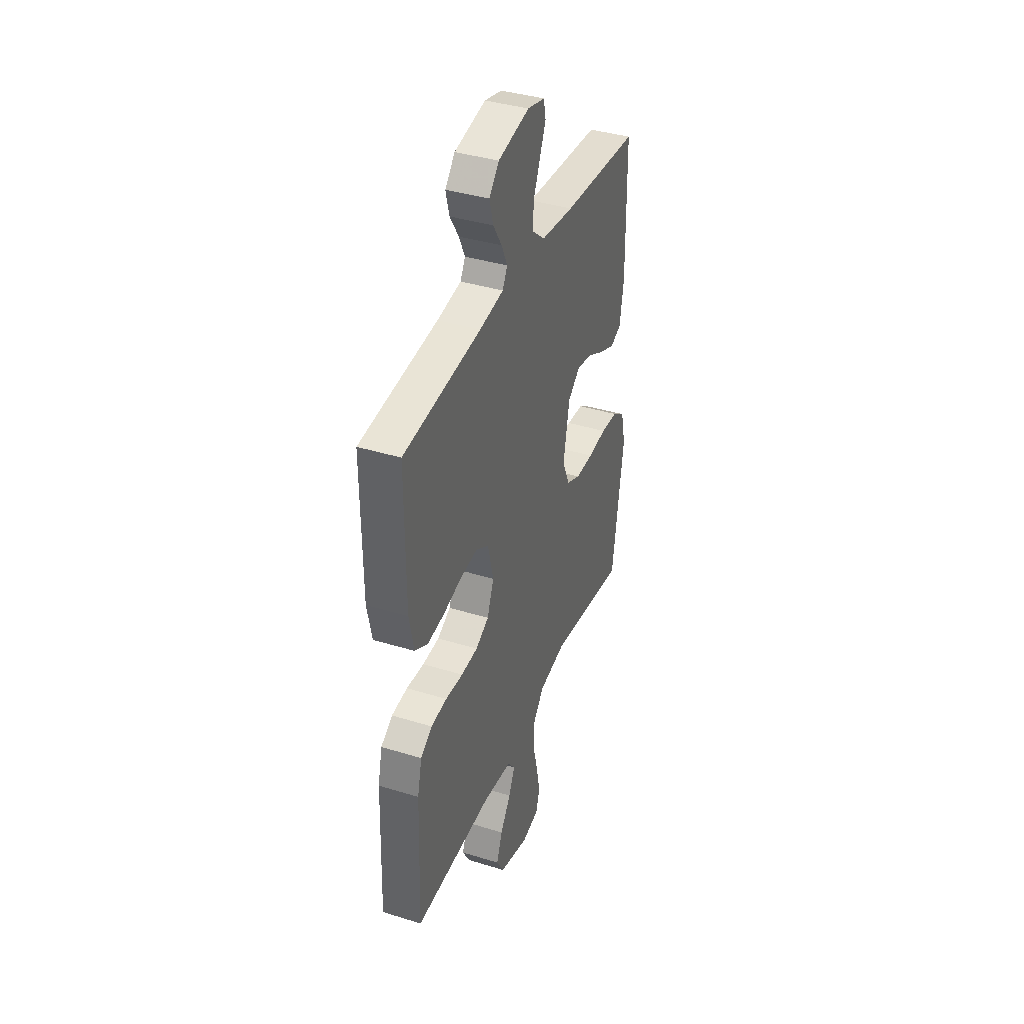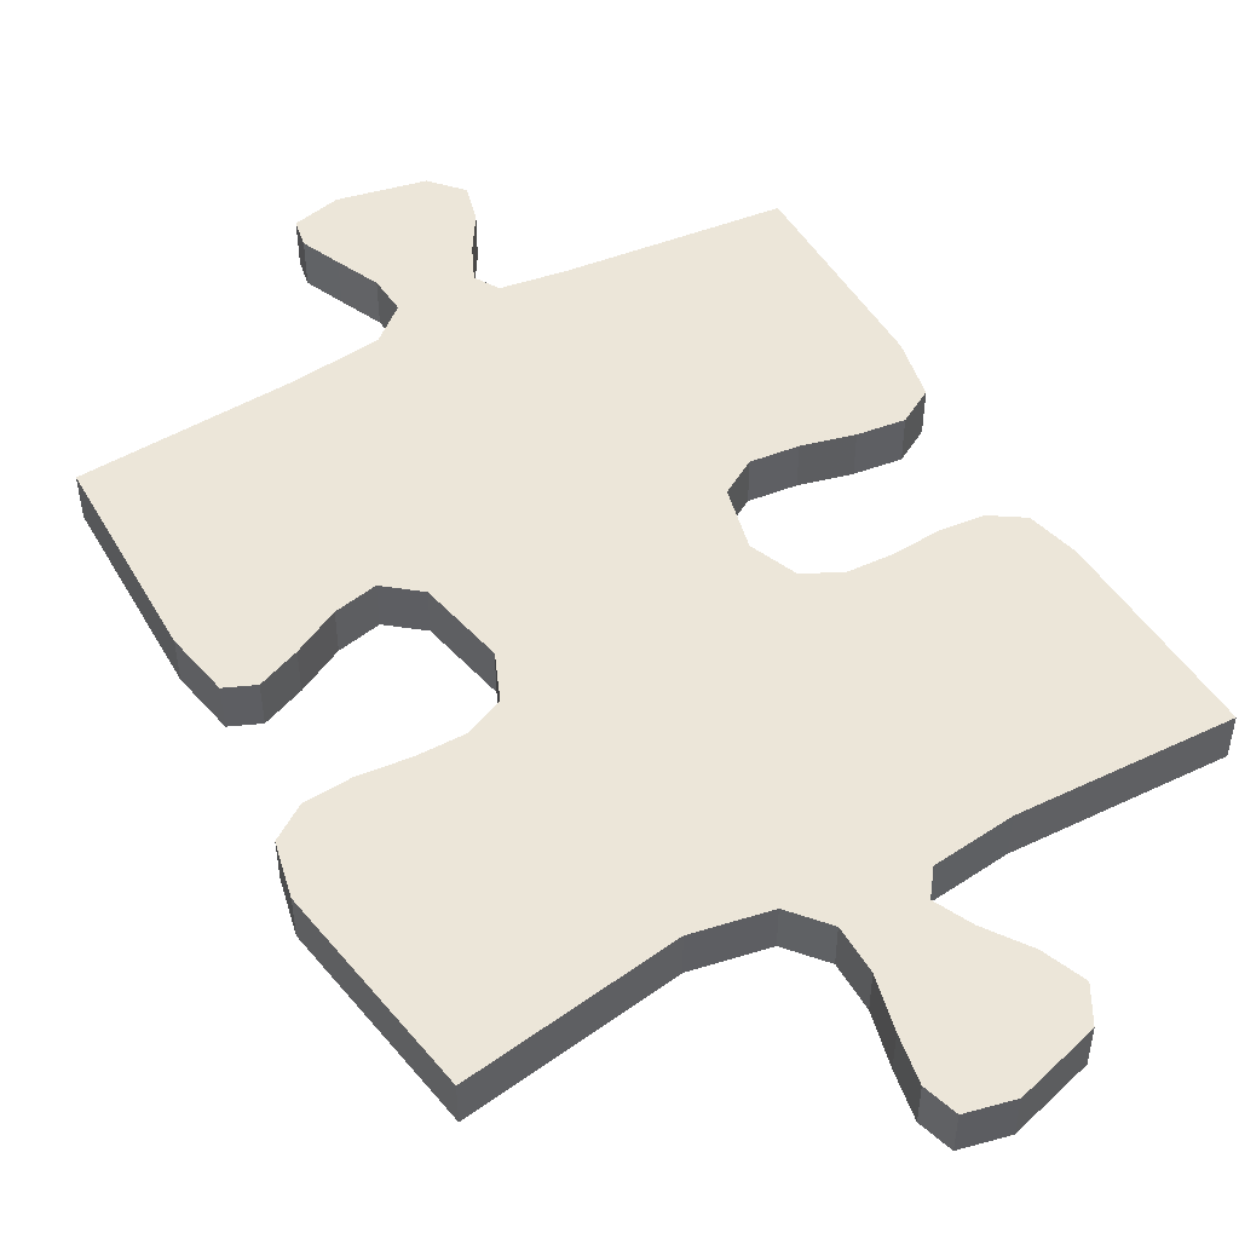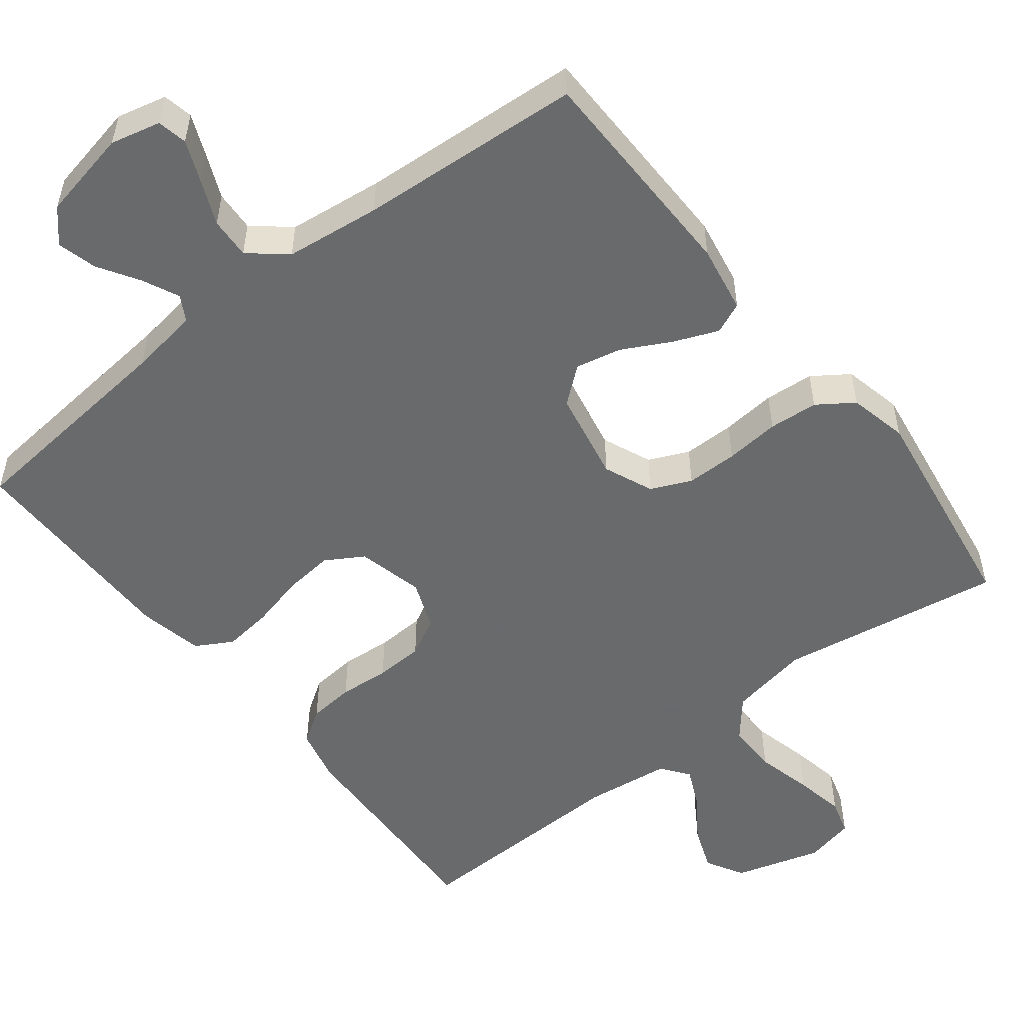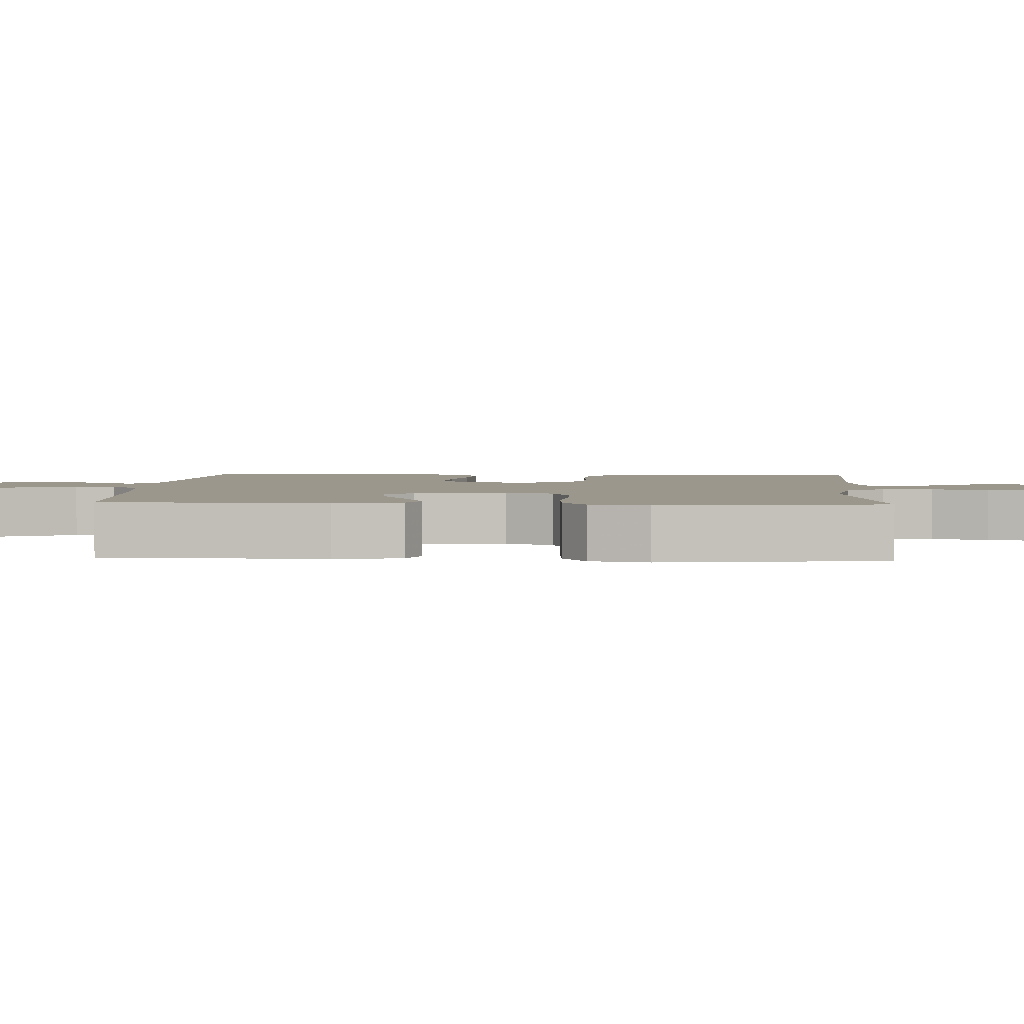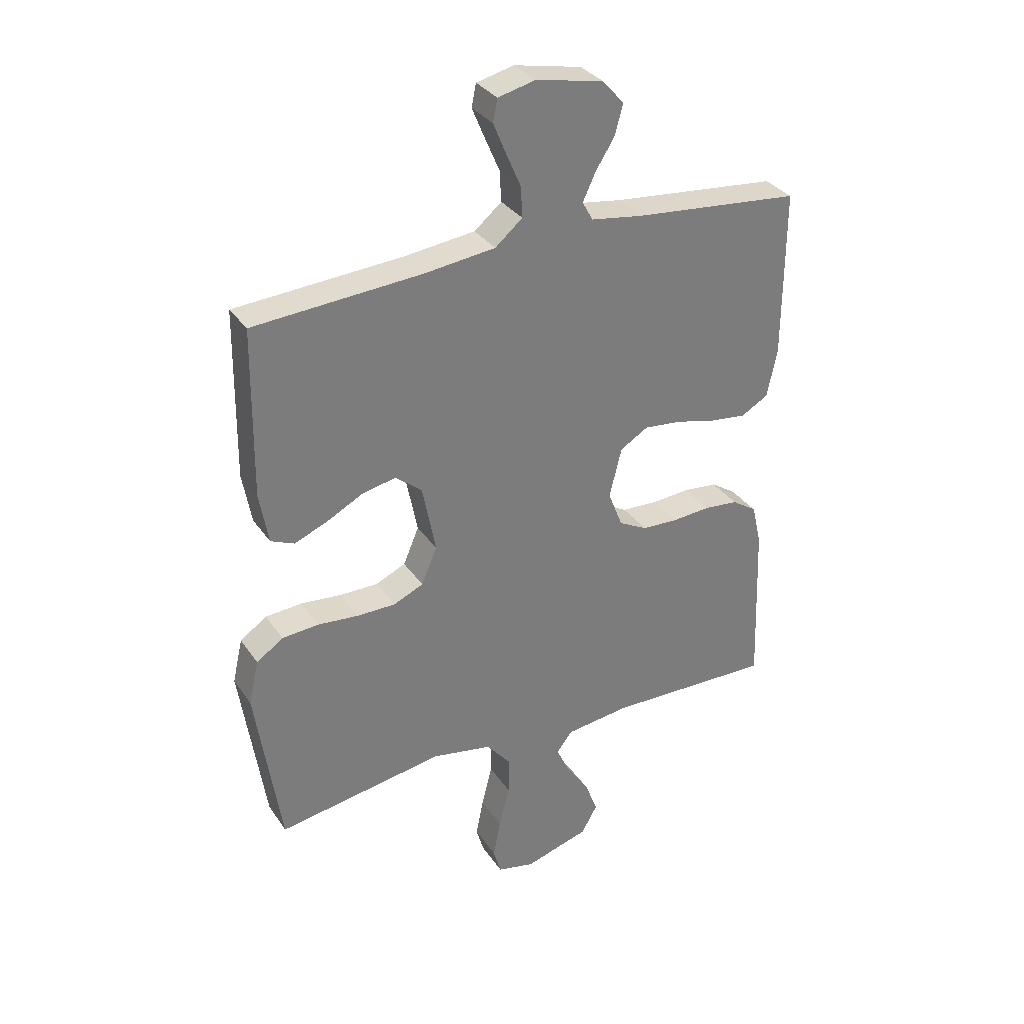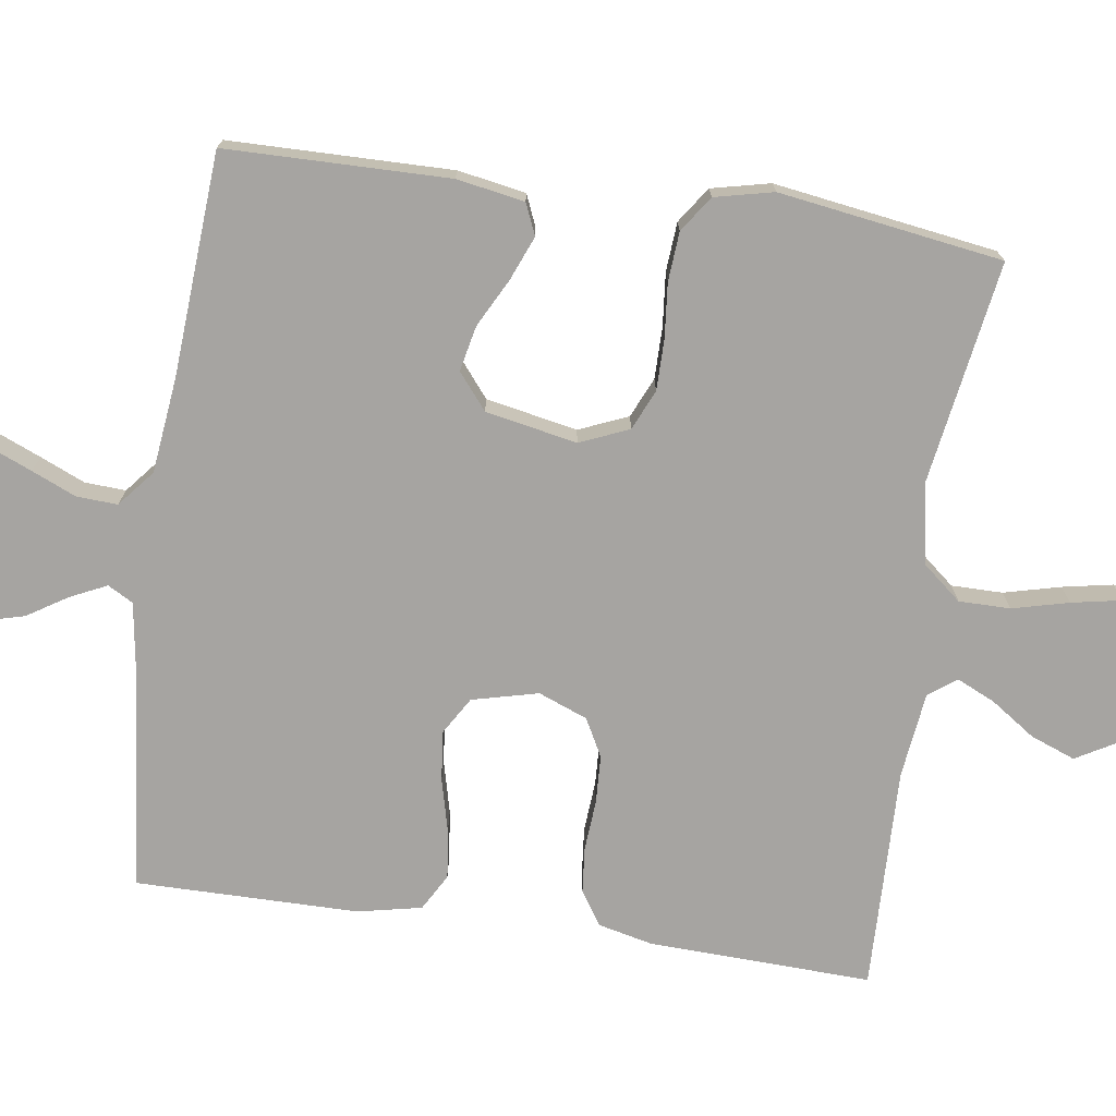
<metadata>
{"format":"obj","ext":"obj","renderer":"f3d","projection":"perspective","resolution":1024,"background":"white","views":[{"elev":38.7,"azim":-68.8,"up":"+Z"},{"elev":48.8,"azim":150.5,"up":"+Y"},{"elev":-52.9,"azim":38.0,"up":"+Y"},{"elev":2.9,"azim":93.3,"up":"+Y"},{"elev":32.8,"azim":151.2,"up":"+Z"},{"elev":-73.5,"azim":81.8,"up":"+Y"}]}
</metadata>
<code>
v -0.5 0.07 0.5
v -0.2 0.07 0.53
v -0.107 0.07 0.544
v -0.088 0.07 0.578
v -0.111 0.07 0.627
v -0.145 0.07 0.681
v -0.159 0.07 0.734
v -0.121 0.07 0.777
v 0 0.07 0.802
v 0.067 0.07 0.786
v 0.075 0.07 0.746
v 0.052 0.07 0.691
v 0.026 0.07 0.631
v 0.023 0.07 0.576
v 0.072 0.07 0.535
v 0.2 0.07 0.52
v 0.5 0.07 0.5
v 0.504 0.07 0.2
v 0.488 0.07 0.109
v 0.446 0.07 0.091
v 0.387 0.07 0.115
v 0.322 0.07 0.149
v 0.261 0.07 0.162
v 0.213 0.07 0.123
v 0.189 0.07 0
v 0.217 0.07 -0.066
v 0.271 0.07 -0.09
v 0.34 0.07 -0.09
v 0.413 0.07 -0.083
v 0.479 0.07 -0.088
v 0.527 0.07 -0.121
v 0.545 0.07 -0.2
v 0.5 0.07 -0.5
v 0.2 0.07 -0.452
v 0.092 0.07 -0.472
v 0.049 0.07 -0.524
v 0.049 0.07 -0.593
v 0.068 0.07 -0.669
v 0.081 0.07 -0.737
v 0.067 0.07 -0.785
v 0 0.07 -0.8
v -0.116 0.07 -0.766
v -0.145 0.07 -0.715
v -0.122 0.07 -0.655
v -0.081 0.07 -0.595
v -0.057 0.07 -0.543
v -0.085 0.07 -0.506
v -0.2 0.07 -0.492
v -0.5 0.07 -0.5
v -0.489 0.07 -0.2
v -0.472 0.07 -0.127
v -0.427 0.07 -0.097
v -0.365 0.07 -0.091
v -0.297 0.07 -0.096
v -0.232 0.07 -0.093
v -0.181 0.07 -0.066
v -0.155 0.07 0
v -0.177 0.07 0.089
v -0.227 0.07 0.119
v -0.294 0.07 0.112
v -0.366 0.07 0.094
v -0.432 0.07 0.086
v -0.481 0.07 0.114
v -0.499 0.07 0.2
v -0.5 0 0.5
v -0.2 0 0.53
v -0.107 0 0.544
v -0.088 0 0.578
v -0.111 0 0.627
v -0.145 0 0.681
v -0.159 0 0.734
v -0.121 0 0.777
v 0 0 0.802
v 0.067 0 0.786
v 0.075 0 0.746
v 0.052 0 0.691
v 0.026 0 0.631
v 0.023 0 0.576
v 0.072 0 0.535
v 0.2 0 0.52
v 0.5 0 0.5
v 0.504 0 0.2
v 0.488 0 0.109
v 0.446 0 0.091
v 0.387 0 0.115
v 0.322 0 0.149
v 0.261 0 0.162
v 0.213 0 0.123
v 0.189 0 0
v 0.217 0 -0.066
v 0.271 0 -0.09
v 0.34 0 -0.09
v 0.413 0 -0.083
v 0.479 0 -0.088
v 0.527 0 -0.121
v 0.545 0 -0.2
v 0.5 0 -0.5
v 0.2 0 -0.452
v 0.092 0 -0.472
v 0.049 0 -0.524
v 0.049 0 -0.593
v 0.068 0 -0.669
v 0.081 0 -0.737
v 0.067 0 -0.785
v 0 0 -0.8
v -0.116 0 -0.766
v -0.145 0 -0.715
v -0.122 0 -0.655
v -0.081 0 -0.595
v -0.057 0 -0.543
v -0.085 0 -0.506
v -0.2 0 -0.492
v -0.5 0 -0.5
v -0.489 0 -0.2
v -0.472 0 -0.127
v -0.427 0 -0.097
v -0.365 0 -0.091
v -0.297 0 -0.096
v -0.232 0 -0.093
v -0.181 0 -0.066
v -0.155 0 0
v -0.177 0 0.089
v -0.227 0 0.119
v -0.294 0 0.112
v -0.366 0 0.094
v -0.432 0 0.086
v -0.481 0 0.114
v -0.499 0 0.2
f 63 64 1 2
f 60 61 62 63
f 59 60 63 2
f 58 59 2 3
f 57 58 3 4
f 51 52 53 54
f 51 54 55
f 48 49 50 51
f 47 48 51 55
f 46 47 55 56
f 42 43 44 45
f 42 45 46
f 41 42 46
f 40 41 46
f 37 38 39 40
f 37 40 46 56
f 31 32 33 34
f 31 34 35
f 28 29 30 31
f 27 28 31 35
f 26 27 35 36
f 19 20 21 22
f 17 18 19 22
f 16 17 22 23
f 15 16 23 24
f 10 11 12 13
f 8 9 10 13
f 8 13 14
f 5 6 7 8
f 4 5 8 14
f 57 4 14 15
f 36 37 56 57
f 25 26 36 57
f 15 24 25 57
f 66 65 128 127
f 127 126 125 124
f 66 127 124 123
f 67 66 123 122
f 68 67 122 121
f 118 117 116 115
f 119 118 115
f 115 114 113 112
f 119 115 112 111
f 120 119 111 110
f 109 108 107 106
f 110 109 106
f 110 106 105
f 110 105 104
f 104 103 102 101
f 120 110 104 101
f 98 97 96 95
f 99 98 95
f 95 94 93 92
f 99 95 92 91
f 100 99 91 90
f 86 85 84 83
f 86 83 82 81
f 87 86 81 80
f 88 87 80 79
f 77 76 75 74
f 77 74 73 72
f 78 77 72
f 72 71 70 69
f 78 72 69 68
f 79 78 68 121
f 121 120 101 100
f 121 100 90 89
f 121 89 88 79
f 1 65 66 2
f 2 66 67 3
f 3 67 68 4
f 4 68 69 5
f 5 69 70 6
f 6 70 71 7
f 7 71 72 8
f 8 72 73 9
f 9 73 74 10
f 10 74 75 11
f 11 75 76 12
f 12 76 77 13
f 13 77 78 14
f 14 78 79 15
f 15 79 80 16
f 16 80 81 17
f 17 81 82 18
f 18 82 83 19
f 19 83 84 20
f 20 84 85 21
f 21 85 86 22
f 22 86 87 23
f 23 87 88 24
f 24 88 89 25
f 25 89 90 26
f 26 90 91 27
f 27 91 92 28
f 28 92 93 29
f 29 93 94 30
f 30 94 95 31
f 31 95 96 32
f 32 96 97 33
f 33 97 98 34
f 34 98 99 35
f 35 99 100 36
f 36 100 101 37
f 37 101 102 38
f 38 102 103 39
f 39 103 104 40
f 40 104 105 41
f 41 105 106 42
f 42 106 107 43
f 43 107 108 44
f 44 108 109 45
f 45 109 110 46
f 46 110 111 47
f 47 111 112 48
f 48 112 113 49
f 49 113 114 50
f 50 114 115 51
f 51 115 116 52
f 52 116 117 53
f 53 117 118 54
f 54 118 119 55
f 55 119 120 56
f 56 120 121 57
f 57 121 122 58
f 58 122 123 59
f 59 123 124 60
f 60 124 125 61
f 61 125 126 62
f 62 126 127 63
f 63 127 128 64
f 64 128 65 1

</code>
